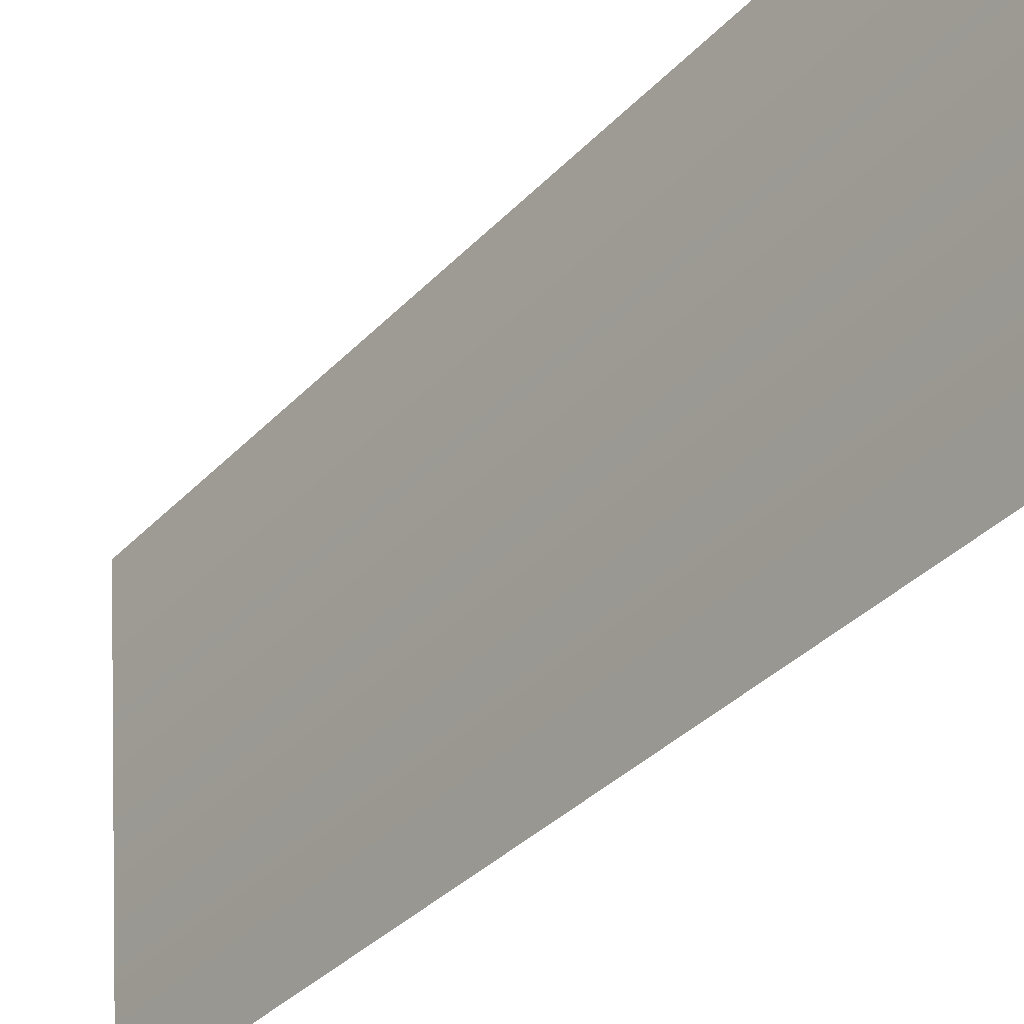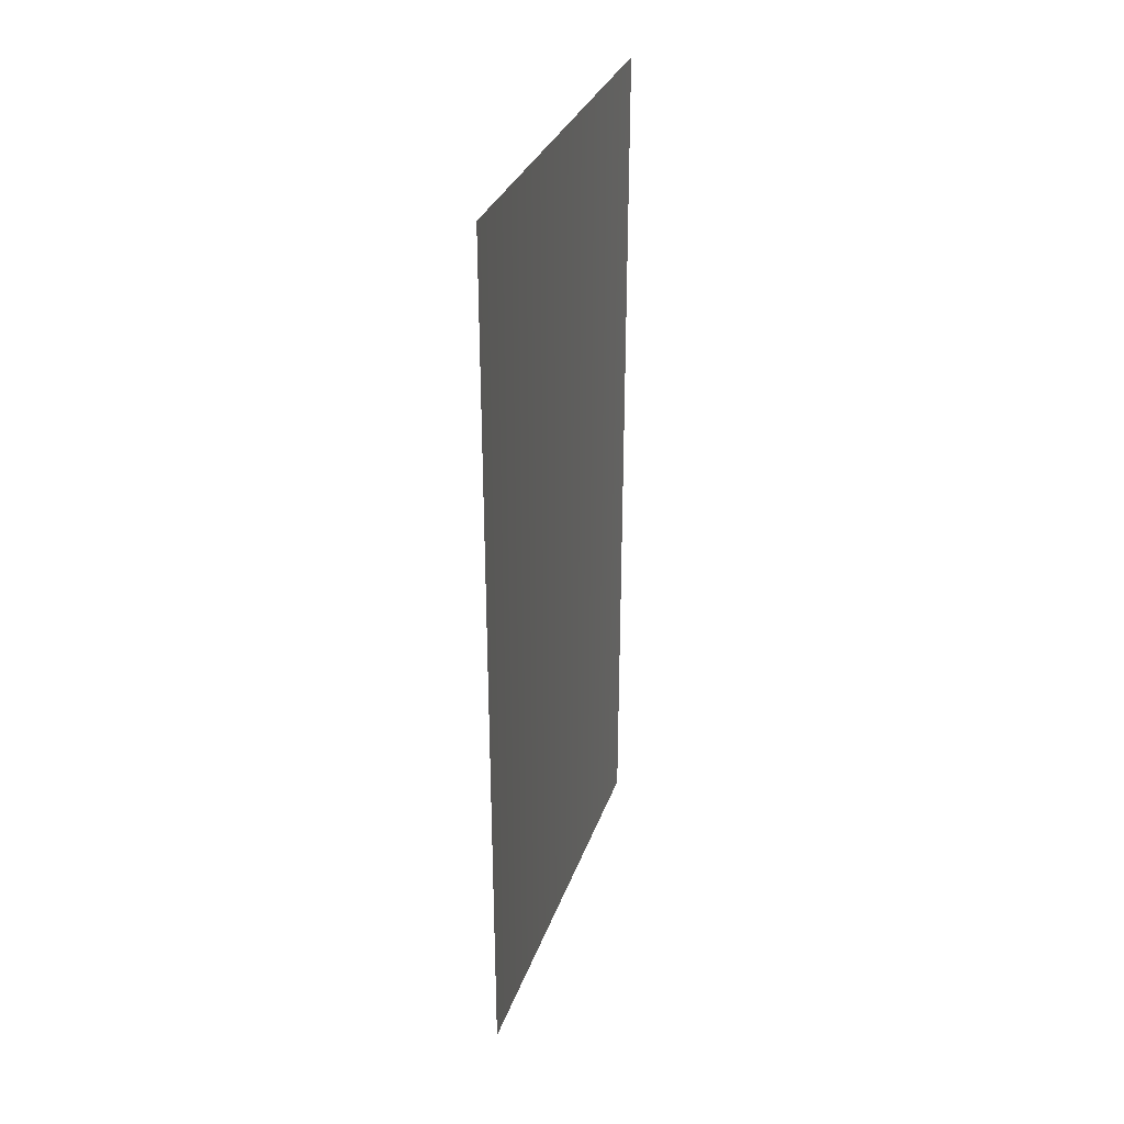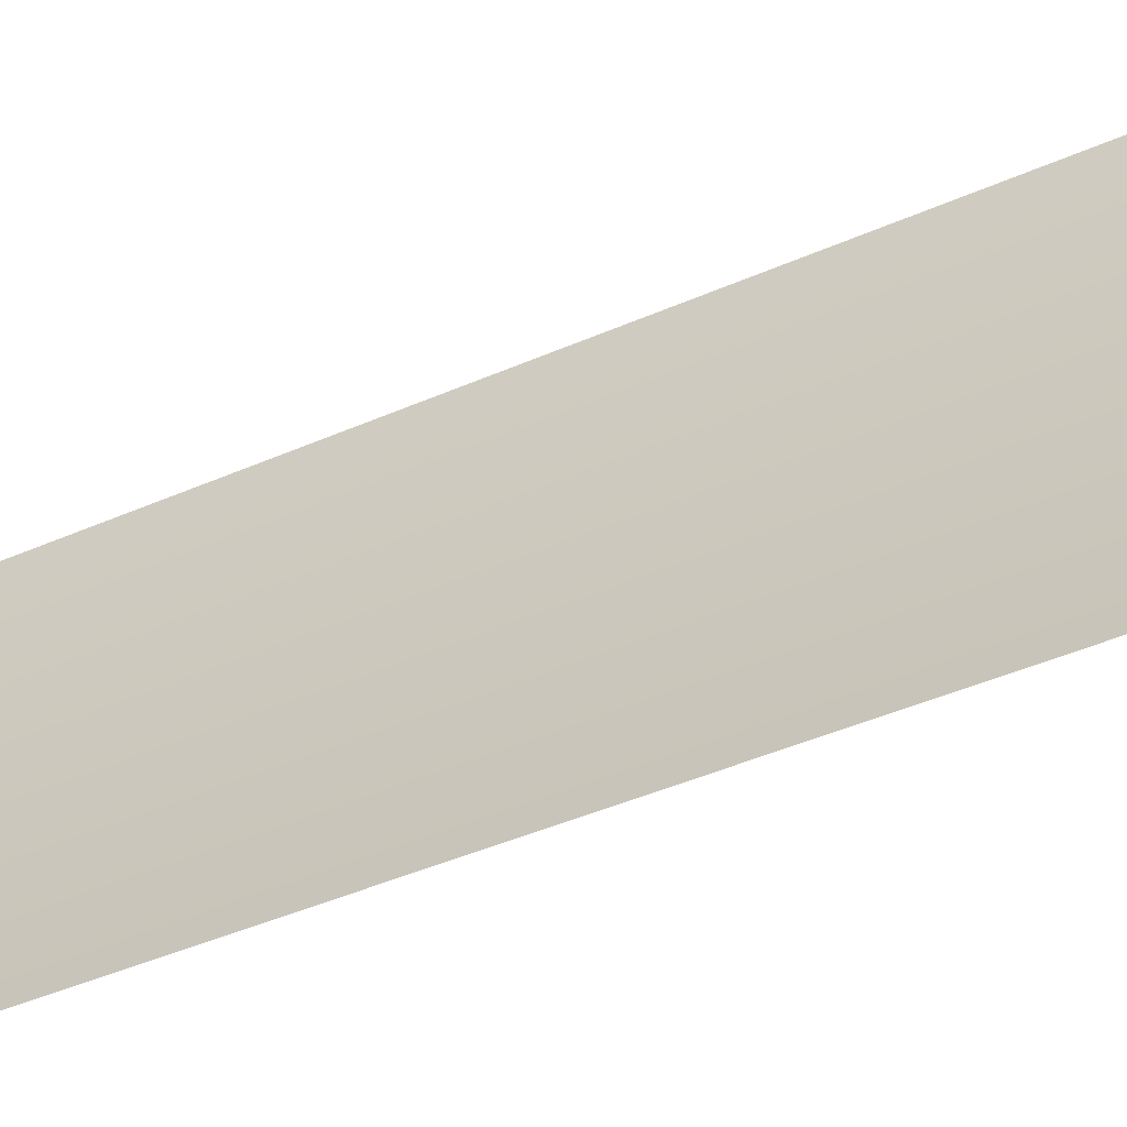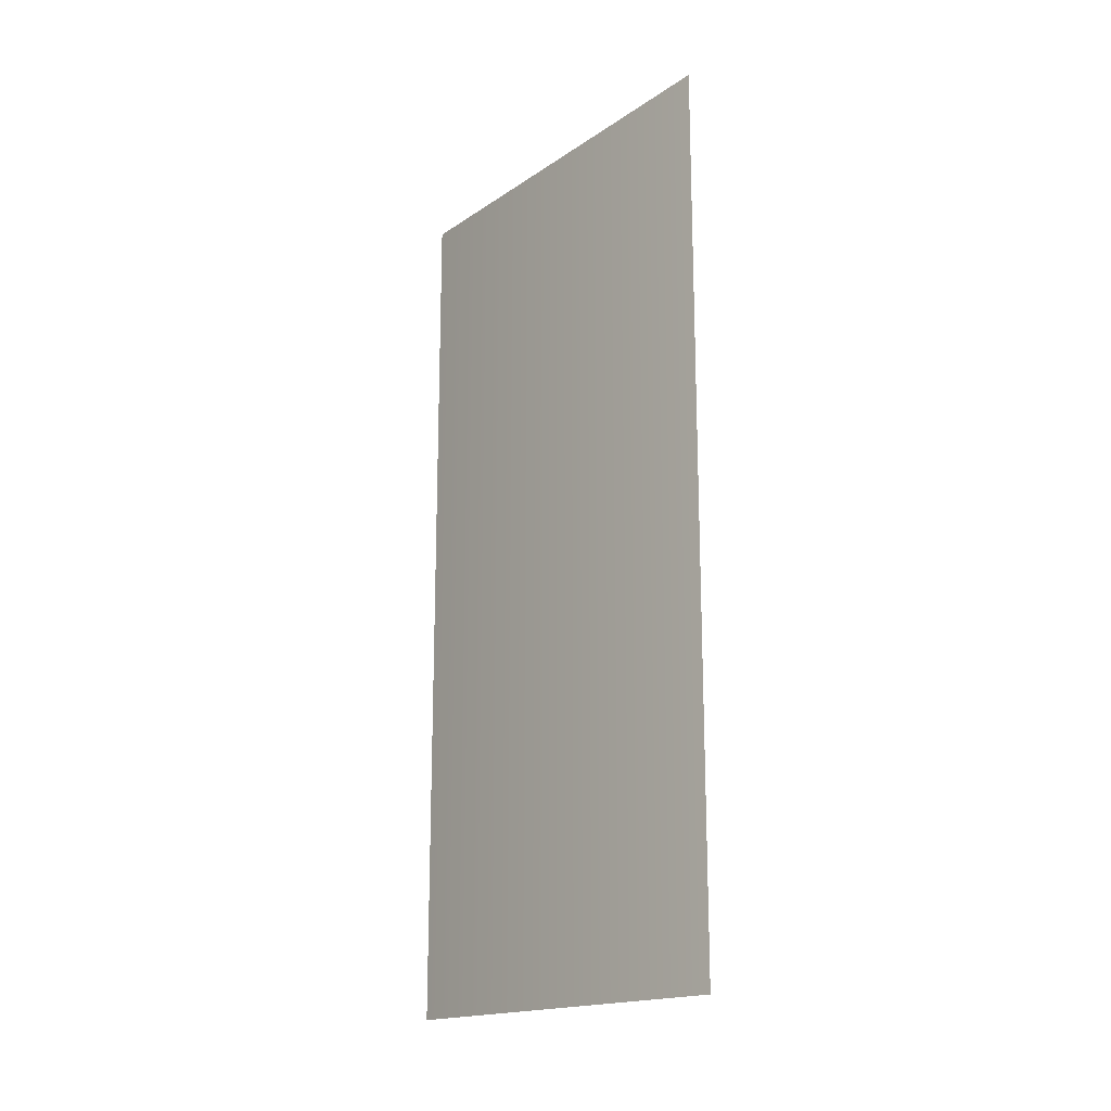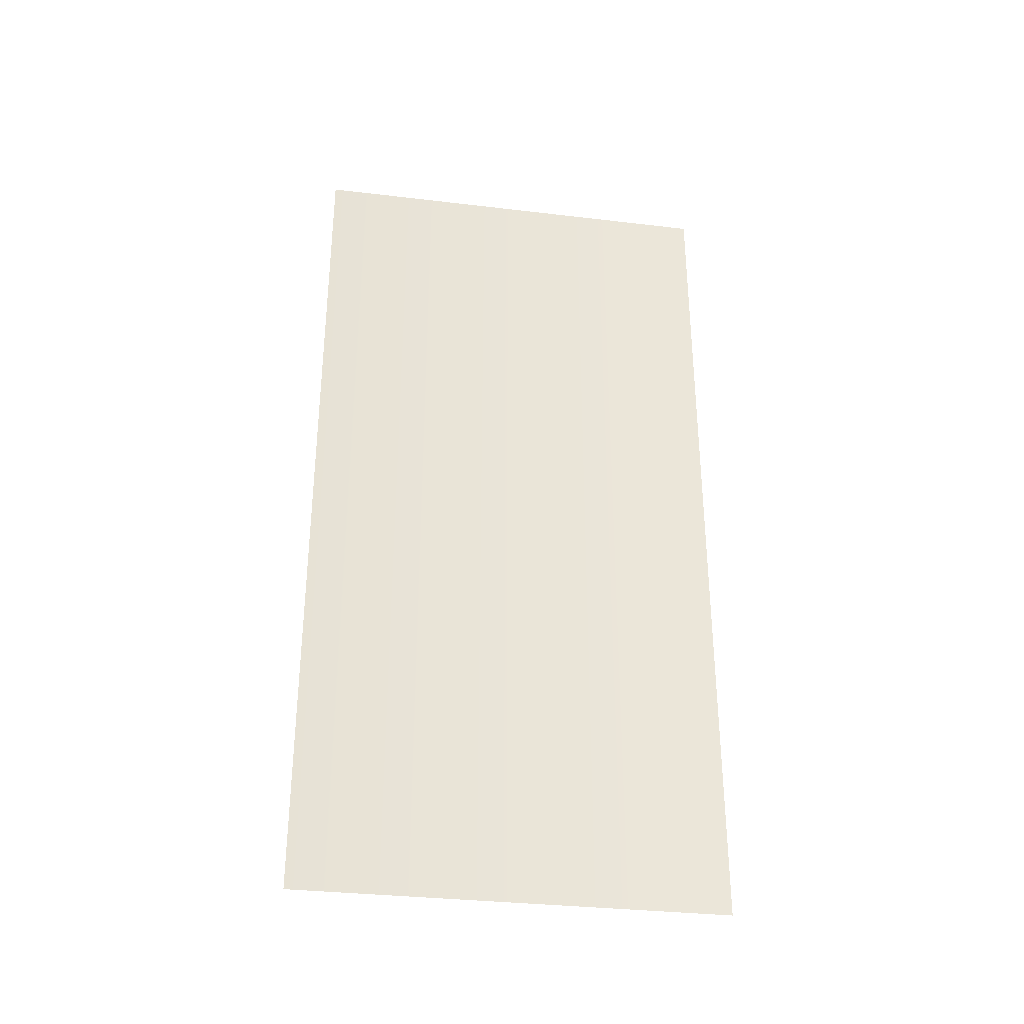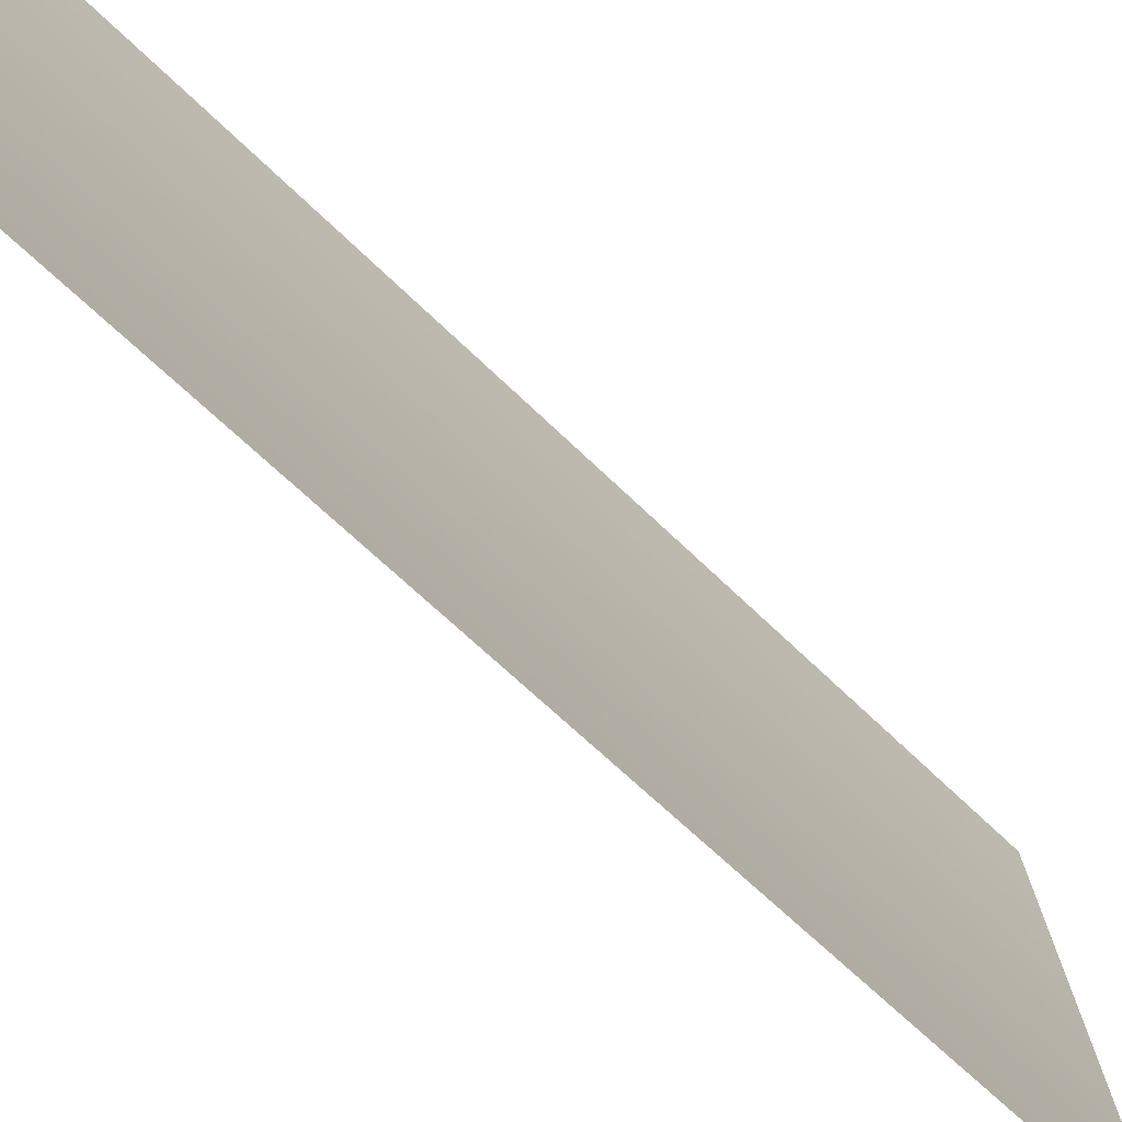
<metadata>
{"format":"obj","ext":"obj","renderer":"f3d","projection":"perspective","resolution":1024,"background":"white","views":[{"elev":-37.6,"azim":-38.1,"up":"+Y"},{"elev":32.2,"azim":23.4,"up":"+Z"},{"elev":-47.6,"azim":115.9,"up":"+Y"},{"elev":-17.3,"azim":-31.9,"up":"+Z"},{"elev":-33.1,"azim":86.2,"up":"+Z"},{"elev":-61.5,"azim":44.5,"up":"+Y"}]}
</metadata>
<code>
o mesh50/mesh50-geometry/material_2/component_11#mesh50-geometry
v -0.2613 -0.1138 0.6867
v -0.2694 -0.02953 0.6867
v -0.2613 -0.1138 0.8601
v -0.2694 -0.02953 0.8601
v -0.2613 -0.1138 0.8601
v -0.2694 -0.02953 0.6867
v -0.2613 -0.1138 0.8601
v -0.2694 -0.02953 0.6867
v -0.2613 -0.1138 0.6867
v -0.2694 -0.02953 0.6867
v -0.2613 -0.1138 0.8601
v -0.2694 -0.02953 0.8601
f 1 2 3
f 4 5 6
f 7 8 9
f 10 11 12

</code>
